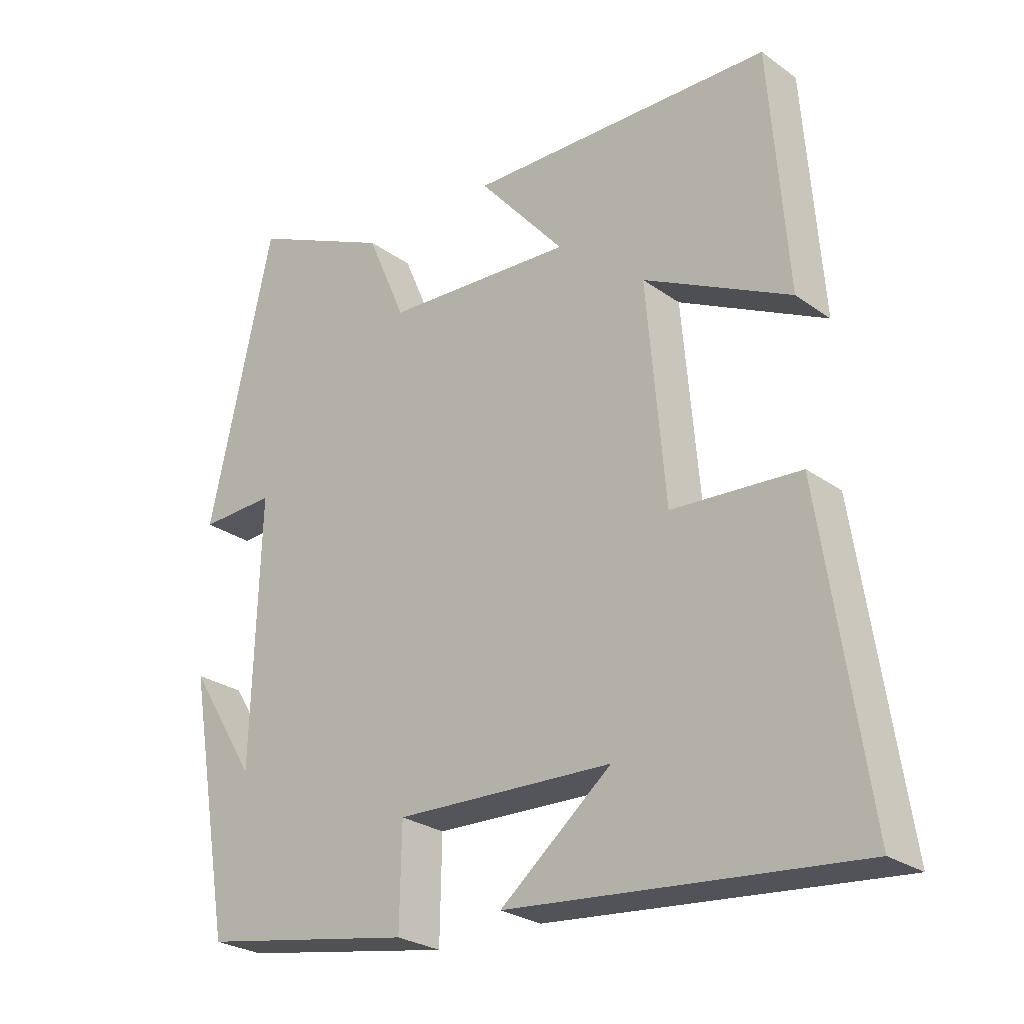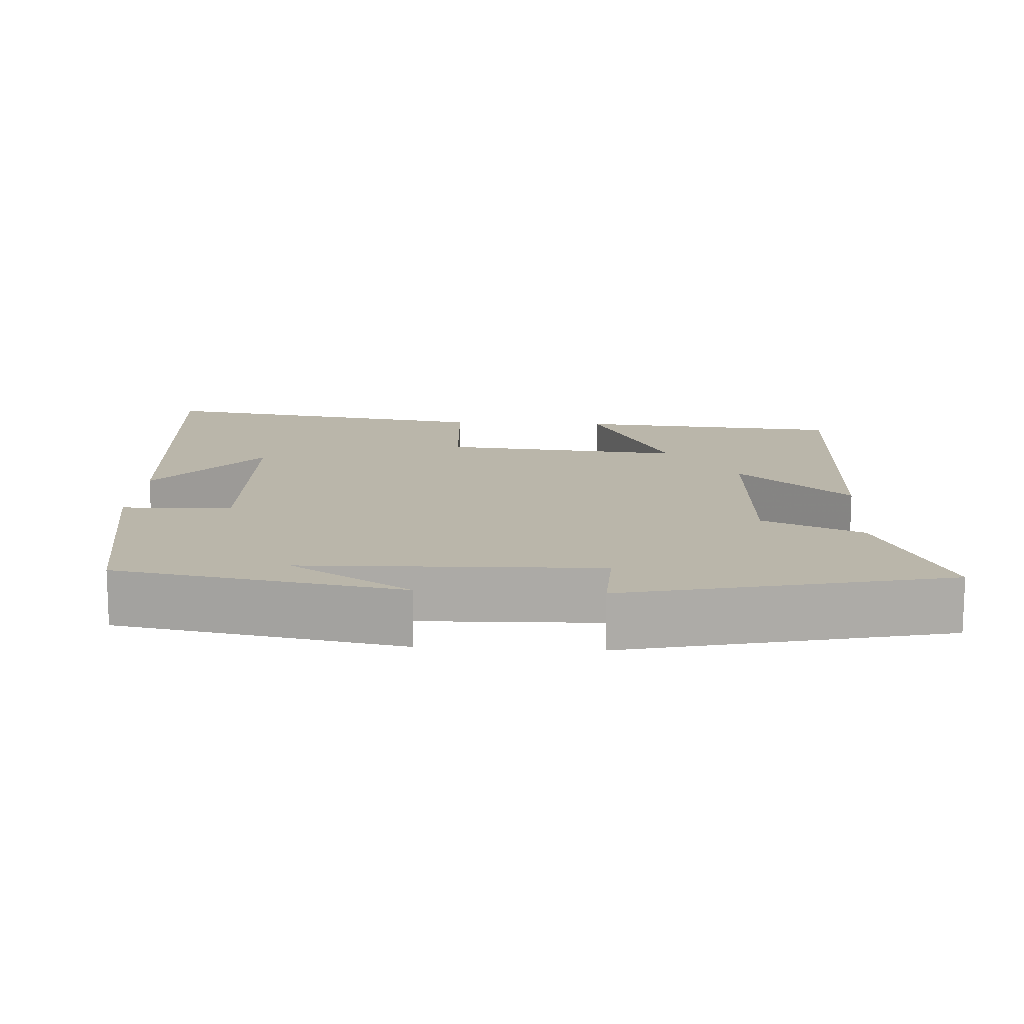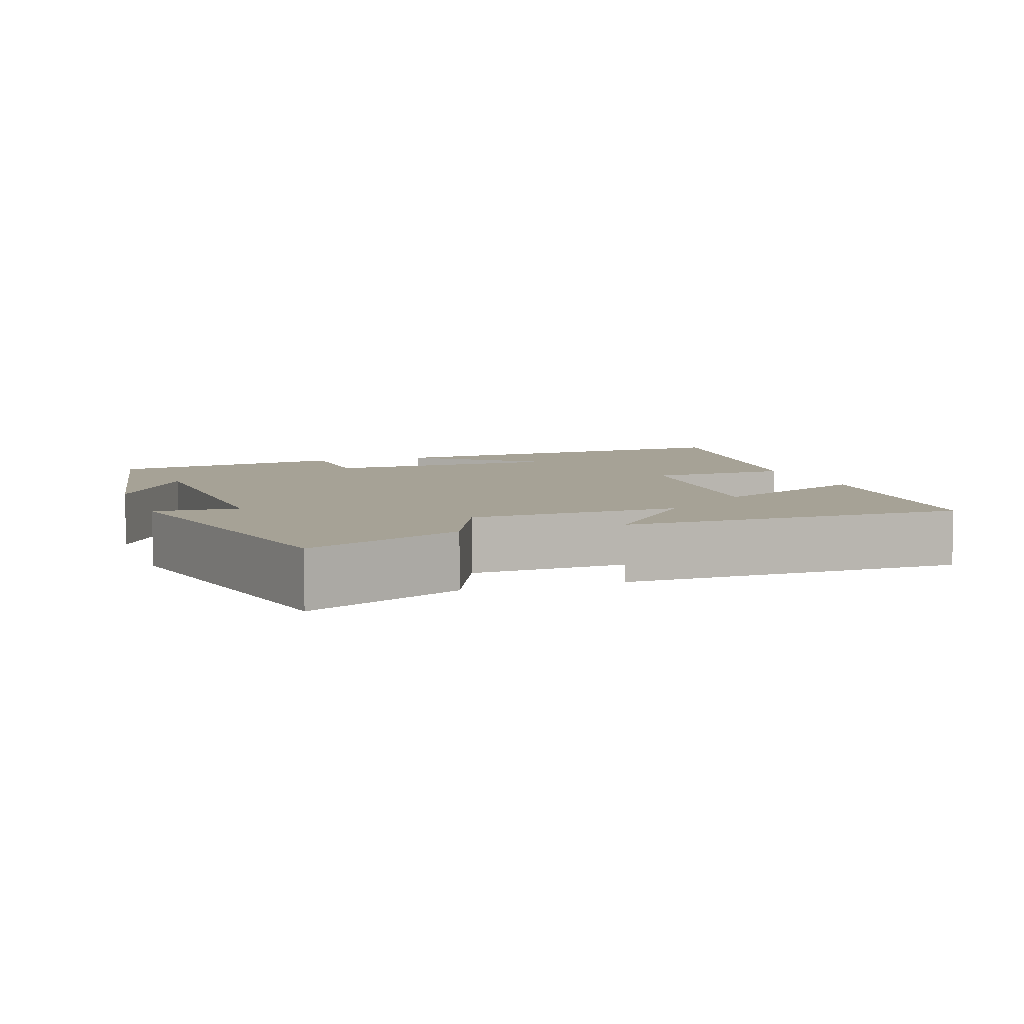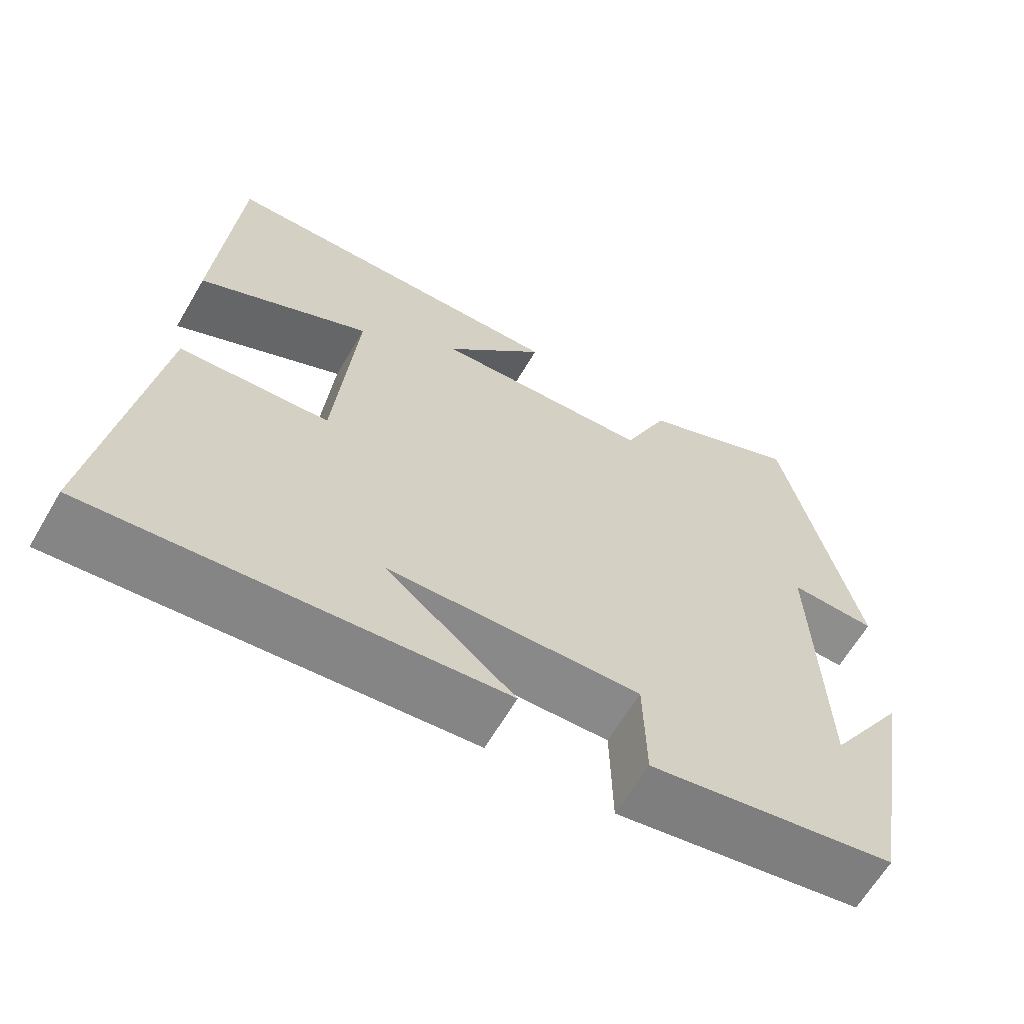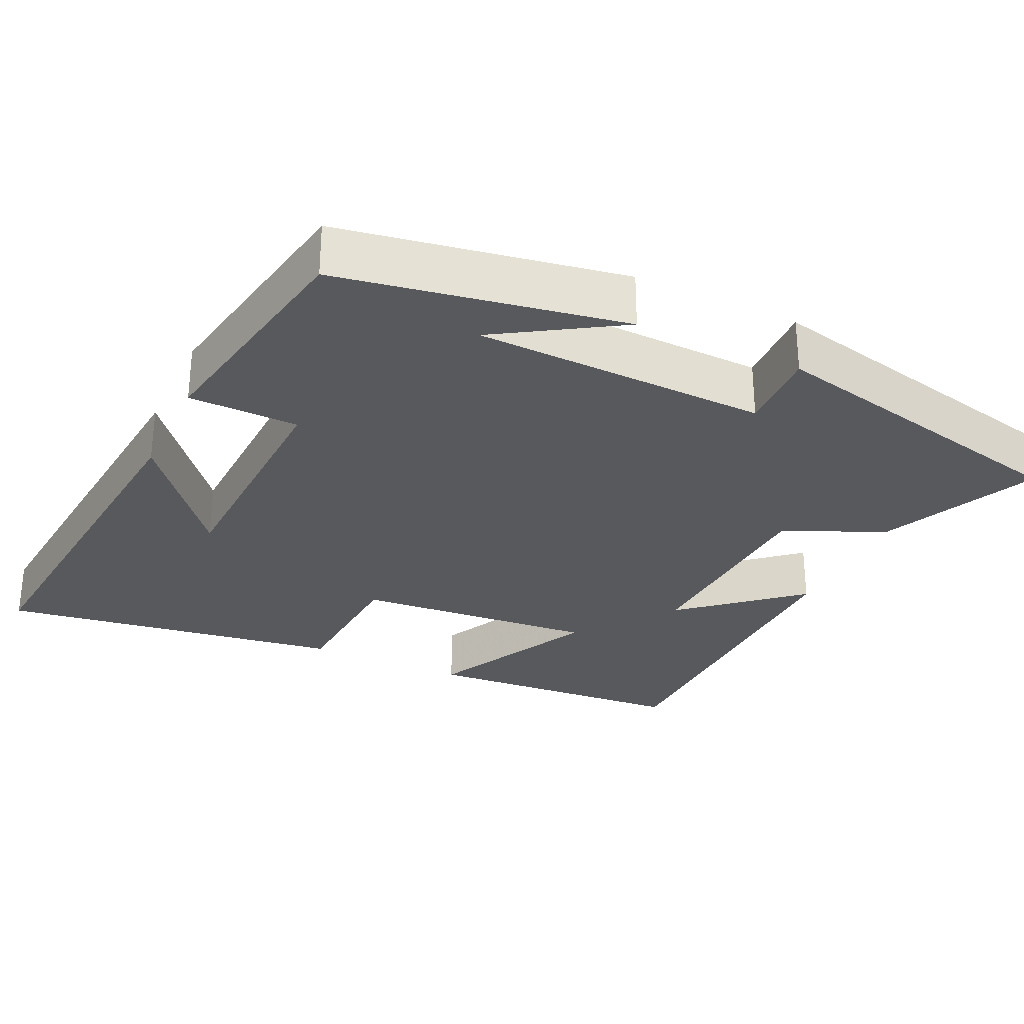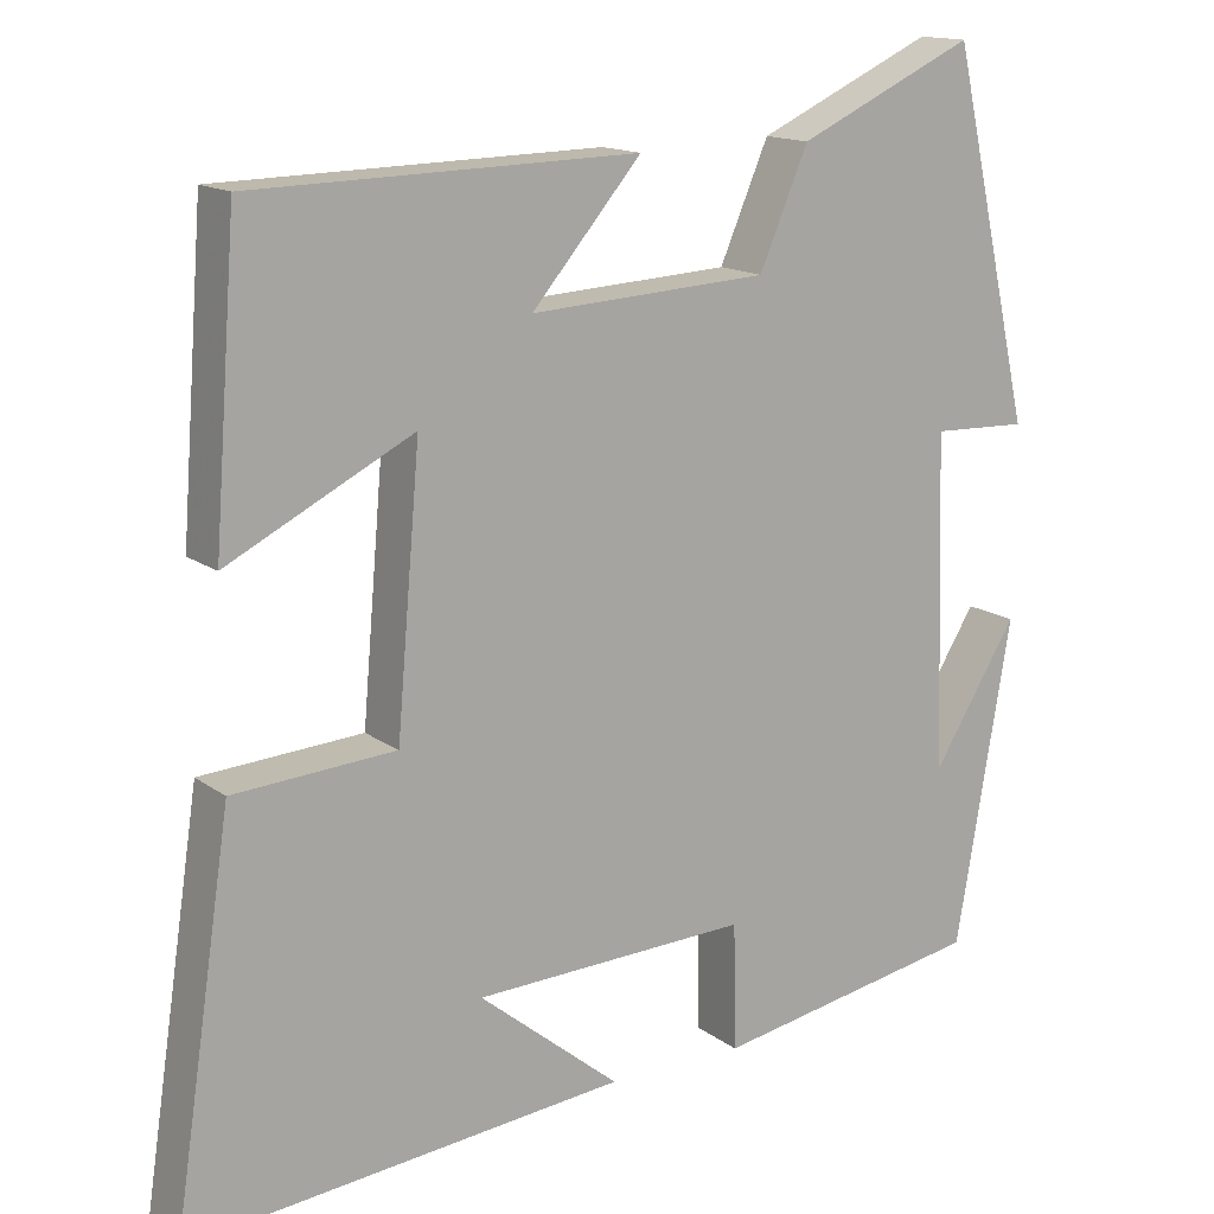
<metadata>
{"format":"obj","ext":"obj","renderer":"f3d","projection":"perspective","resolution":1024,"background":"white","views":[{"elev":-26.3,"azim":41.8,"up":"+Z"},{"elev":13.8,"azim":-86.5,"up":"+Y"},{"elev":6.3,"azim":-18.8,"up":"+Y"},{"elev":-64.1,"azim":149.6,"up":"+Z"},{"elev":-29.5,"azim":-115.1,"up":"+Y"},{"elev":14.7,"azim":146.3,"up":"+Z"}]}
</metadata>
<code>
v -0.403 0.07 0.597
v -0.193 0.07 0.5
v -0.135 0.07 0.365
v 0.147 0.07 0.349
v 0.017 0.07 0.5
v 0.473 0.07 0.49
v 0.5 0.07 0.134
v 0.28 0.07 0.245
v 0.308 0.07 -0.077
v 0.5 0.07 -0.09
v 0.569 0.07 -0.55
v 0.048 0.07 -0.5
v 0.215 0.07 -0.364
v -0.111 0.07 -0.352
v -0.114 0.07 -0.5
v -0.434 0.07 -0.443
v -0.5 0.07 -0.061
v -0.399 0.07 -0.223
v -0.387 0.07 0.171
v -0.5 0.07 0.167
v -0.403 0 0.597
v -0.193 0 0.5
v -0.135 0 0.365
v 0.147 0 0.349
v 0.017 0 0.5
v 0.473 0 0.49
v 0.5 0 0.134
v 0.28 0 0.245
v 0.308 0 -0.077
v 0.5 0 -0.09
v 0.569 0 -0.55
v 0.048 0 -0.5
v 0.215 0 -0.364
v -0.111 0 -0.352
v -0.114 0 -0.5
v -0.434 0 -0.443
v -0.5 0 -0.061
v -0.399 0 -0.223
v -0.387 0 0.171
v -0.5 0 0.167
f 19 20 1 2
f 18 19 2 3
f 16 17 18
f 14 15 16 18
f 13 14 18 3
f 11 12 13
f 9 10 11 13
f 8 9 13 3
f 5 6 7 8
f 4 5 8
f 3 4 8
f 22 21 40 39
f 23 22 39 38
f 38 37 36
f 38 36 35 34
f 23 38 34 33
f 33 32 31
f 33 31 30 29
f 23 33 29 28
f 28 27 26 25
f 28 25 24
f 28 24 23
f 1 21 22 2
f 2 22 23 3
f 3 23 24 4
f 4 24 25 5
f 5 25 26 6
f 6 26 27 7
f 7 27 28 8
f 8 28 29 9
f 9 29 30 10
f 10 30 31 11
f 11 31 32 12
f 12 32 33 13
f 13 33 34 14
f 14 34 35 15
f 15 35 36 16
f 16 36 37 17
f 17 37 38 18
f 18 38 39 19
f 19 39 40 20
f 20 40 21 1

</code>
